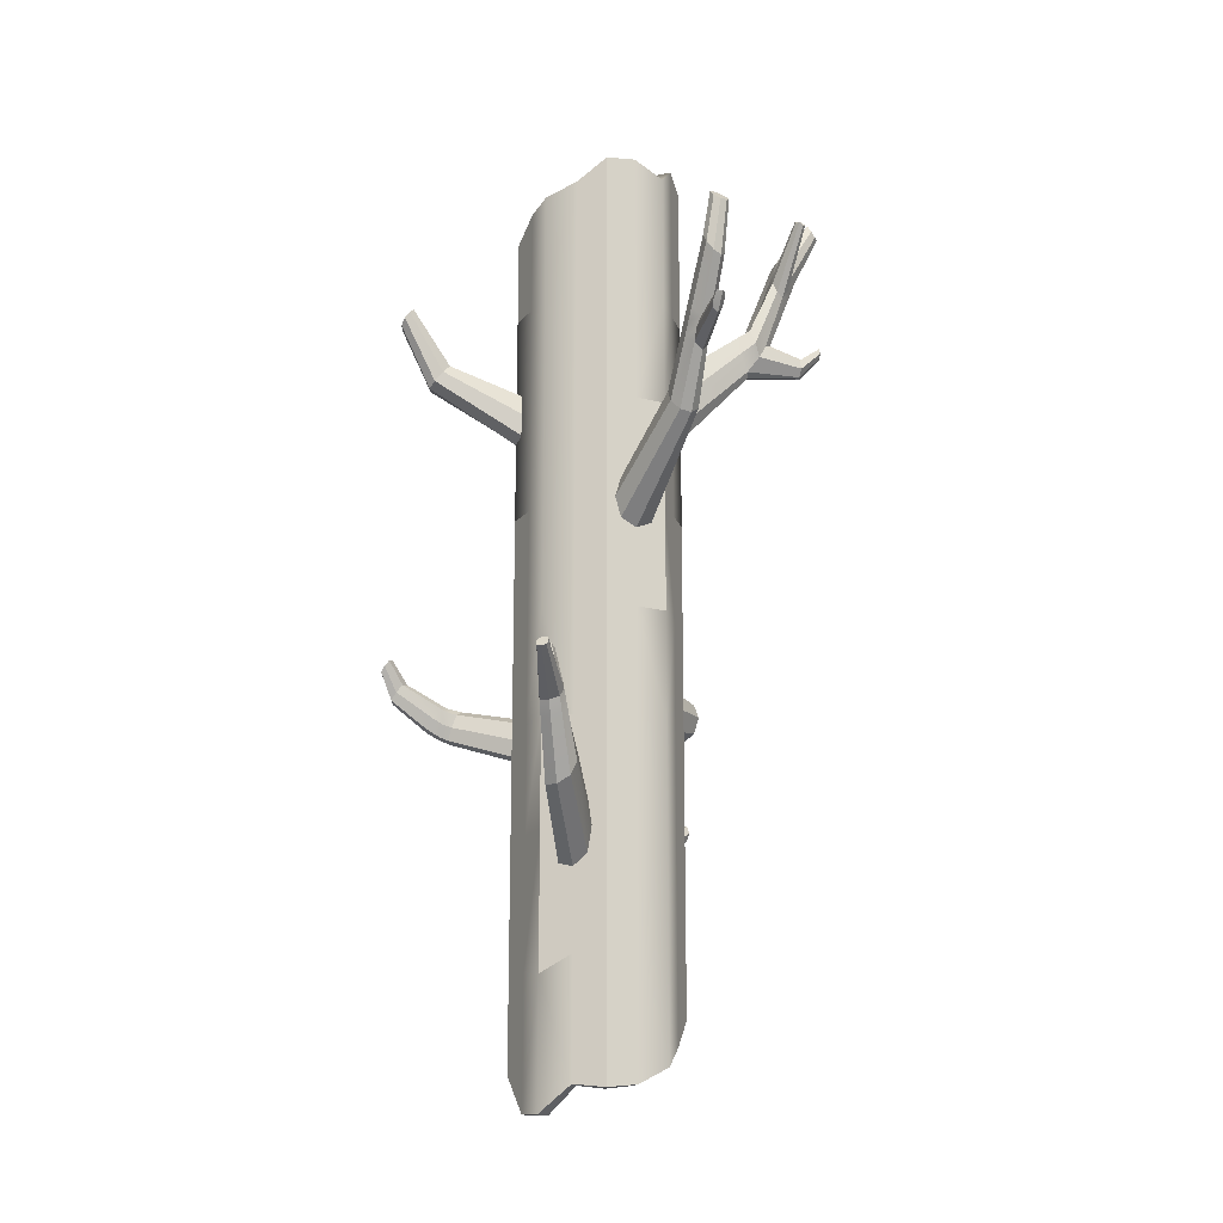
<metadata>
{"format":"obj","ext":"obj","renderer":"f3d","projection":"perspective","resolution":1024,"background":"white","views":[{"elev":-18.1,"azim":-140.7,"up":"+Z"}]}
</metadata>
<code>
g default
v -0.996 -0.996 8.068
v 0 -1.423 7.205
v 0.996 -0.996 6.88
v -1.423 0 7.826
v 1.423 0 6.244
v -0.996 0.996 7.989
v 0 1.423 7.383
v 0.996 0.996 6.956
v -0.996 0.996 0
v 0 1.423 0
v 0.996 0.996 0
v -0.996 0.996 -7.651
v 0 1.423 -8.026
v 0.996 0.996 -7.341
v -1.423 0 -7.3
v 1.423 0 -7.158
v -0.996 -0.996 -6.452
v 0 -1.423 -6.438
v 0.996 -0.996 -6.942
v -0.996 -0.996 0
v 0 -1.423 0
v 0.996 -0.996 0
v 1.423 0 0
v -1.423 0 0
v -0.821 -0.821 8.068
v 0 -1.173 7.205
v 0.821 -0.821 6.88
v -0.821 0.821 7.989
v 0 1.173 7.383
v 0.821 0.821 6.956
v -0.821 0.821 -7.651
v 0 1.173 -8.026
v 0.821 0.821 -7.341
v -0.821 -0.821 -6.452
v 0 -1.173 -6.438
v 0.821 -0.821 -6.942
v -1.173 0 7.826
v 1.173 0 6.244
v -1.173 0 -7.3
v 1.173 0 -7.158
v -0.996 0.996 3.65
v 0 1.423 3.65
v 1.423 0 3.65
v 0.996 -0.996 3.65
v 0 -1.423 3.65
v -1.423 0 3.65
v -0.996 0.996 -3.65
v 0 1.423 -3.65
v 0.996 0.996 -3.65
v 1.423 0 -3.65
v 0.996 -0.996 -3.65
v -0.996 -0.996 -3.65
v -1.423 0 -3.65
v -0.996 0.996 -1.825
v 0 1.423 -1.825
v 0.996 0.996 -1.825
v 1.423 0 -1.825
v 0.996 -0.996 -1.825
v 0 -1.423 -1.825
v -0.996 -0.996 -1.825
v -1.423 0 -1.825
v 0.9971 0.4105 6.443
v 1.21 0.498 6.443
v 1.21 0.498 3.65
v 1.21 0.498 0
v 1.21 0.498 -3.65
v 1.21 0.498 -6.947
v 0.9971 0.4105 -6.947
v 0.4105 0.9971 -7.98
v 0.498 1.21 -7.98
v 0.498 1.21 -3.65
v 0.498 1.21 -1.825
v 0.498 1.21 0
v 0.498 1.21 3.65
v 0.498 1.21 7.3
v 0.4105 0.9971 7.3
v -0.4105 0.9971 -7.588
v -0.498 1.21 -7.588
v -0.498 1.21 -1.825
v -0.498 1.21 0
v -0.498 1.21 3.65
v -0.498 1.21 7.6
v -0.4105 0.9971 7.6
v -0.9971 0.4105 -7.584
v -1.21 0.498 -7.584
v -1.21 0.498 -3.65
v -1.21 0.498 -1.825
v -1.21 0.498 0
v -1.21 0.498 3.65
v -1.21 0.498 8.082
v -0.9971 0.4105 8.082
v -0.9971 -0.4105 -6.94
v -1.21 -0.498 -6.94
v -1.21 -0.498 -3.65
v -1.21 -0.498 -1.825
v -1.21 -0.498 0
v -1.21 -0.498 3.65
v -1.21 -0.498 8.256
v -0.9971 -0.4105 8.256
v -0.4105 -0.9971 7.6
v -0.498 -1.21 7.6
v -0.498 -1.21 3.65
v -0.498 -1.21 0
v -0.498 -1.21 -1.825
v -0.498 -1.21 -3.65
v -0.498 -1.21 -6.142
v -0.4105 -0.9971 -6.142
v 0.4105 -0.9971 7.237
v 0.498 -1.21 7.237
v 0.498 -1.21 3.65
v 0.498 -1.21 0
v 0.498 -1.21 -1.825
v 0.498 -1.21 -3.65
v 0.498 -1.21 -6.645
v 0.4105 -0.9971 -6.645
v 0.9619 -0.4926 6.688
v 1.167 -0.5976 6.688
v 1.167 -0.5976 3.65
v 1.167 -0.5976 0
v 1.167 -0.5976 -1.825
v 1.167 -0.5976 -3.65
v 1.167 -0.5976 -7.199
v 0.9619 -0.4926 -7.199
v -0.996 -0.996 1.825
v -0.498 -1.21 1.825
v 0 -1.423 1.825
v 0.498 -1.21 1.825
v 0.996 -0.996 1.825
v 1.167 -0.5976 1.825
v 1.423 0 1.825
v 1.21 0.498 1.825
v 0.996 0.996 1.825
v 0.498 1.21 1.825
v 0 1.423 1.825
v -0.498 1.21 1.825
v -0.996 0.996 1.825
v -1.423 0 1.825
v -1.21 -0.498 1.825
v -0.996 0.996 5.475
v -0.498 1.21 5.475
v 0 1.423 5.475
v 0.498 1.21 5.475
v 0.996 0.996 5.475
v 1.21 0.498 5.046
v 1.423 0 4.895
v 1.167 -0.5976 5.117
v 0.996 -0.996 5.265
v 0.498 -1.21 5.37
v 0 -1.423 5.475
v -0.498 -1.21 5.475
v -0.996 -0.996 5.475
v -1.21 -0.498 5.475
v -1.423 0 5.475
v -1.21 0.498 5.475
v -0.996 -0.996 -4.972
v -0.498 -1.21 -4.896
v 0 -1.423 -4.82
v 0.498 -1.21 -4.896
v 0.996 -0.996 -4.972
v 1.167 -0.5976 -5.173
v 1.423 0 -5.475
v 1.21 0.498 -5.599
v 0.996 0.996 -5.723
v 0.498 1.21 -5.815
v 0 1.423 -5.907
v -0.498 1.21 -5.619
v -0.996 0.996 -5.331
v -1.21 0.498 -5.403
v -1.423 0 -5.475
v -1.21 -0.498 -5.223
v -0.821 -0.821 5.18
v -0.4105 -0.9971 5.18
v 0 -1.173 5.18
v 0.4105 -0.9971 5.18
v -0.821 0.821 5.18
v -0.4105 0.9971 5.18
v 0 1.173 5.18
v 0.4105 0.9971 5.18
v -0.9971 -0.4105 5.18
v 0.821 -0.821 5.18
v 0.9619 -0.4926 5.18
v -1.173 0 5.18
v -0.9971 0.4105 5.18
v 1.173 0 5.18
v 0.9971 0.4105 5.18
v 0.821 0.821 5.18
v -0.821 0.821 -4.484
v -0.4105 0.9971 -4.484
v 0 1.173 -4.484
v 0.4105 0.9971 -4.484
v -0.821 -0.821 -4.484
v -0.4105 -0.9971 -4.484
v 0 -1.173 -4.484
v 0.4105 -0.9971 -4.484
v -0.9971 0.4105 -4.484
v 0.821 0.821 -4.484
v 0.9971 0.4105 -4.484
v -1.173 0 -4.484
v -0.9971 -0.4105 -4.484
v 1.173 0 -4.484
v 0.9619 -0.4926 -4.484
v 0.821 -0.821 -4.484
v 0.9992 0.996 3.65
v 0 -1.423 -3.635
v 1.21 0.498 -1.825
v -0.498 1.21 -3.65
v -1.21 0.498 1.825
v -0.996 -0.996 3.768
g polySurface1 pCube1
f 134 135 81 42
f 163 164 71 49
f 113 158 159 51
f 102 125 126 45
f 110 127 128 44
f 50 121 160 161
f 43 118 129 130
f 49 66 162 163
f 169 170 94 53
f 137 138 97 46
f 167 168 86 47
f 100 101 2 26
f 108 109 3 27
f 7 82 83 29
f 8 75 76 30
f 77 78 13 32
f 69 70 14 33
f 18 106 107 35
f 19 114 115 36
f 4 98 99 37
f 116 117 5 38
f 6 90 91 28
f 62 63 8 30
f 84 85 12 31
f 14 67 68 33
f 92 93 15 39
f 16 122 123 40
f 81 140 141 42
f 145 146 118 43
f 147 148 110 44
f 149 150 102 45
f 46 97 152 153
f 41 89 154 139
f 71 72 56 49
f 57 120 121 50
f 112 113 51 58
f 53 94 95 61
f 47 86 87 54
f 79 80 10 55
f 72 73 11 56
f 119 120 57 23
f 111 112 58 22
f 103 104 59 21
f 61 95 96 24
f 54 87 88 9
f 5 63 62 38
f 144 145 43 64
f 130 131 64 43
f 161 162 66 50
f 68 67 16 40
f 13 70 69 32
f 48 71 164 165
f 55 72 71 48
f 10 73 72 55
f 42 74 133 134
f 141 142 74 42
f 76 75 7 29
f 12 78 77 31
f 9 80 79 54
f 41 81 135 136
f 139 140 81 41
f 83 82 6 28
f 15 85 84 39
f 168 169 53 86
f 87 86 53 61
f 88 87 61 24
f 153 154 89 46
f 91 90 4 37
f 17 93 92 34
f 170 155 52 94
f 95 94 52 60
f 96 95 60 20
f 99 98 1 25
f 1 101 100 25
f 60 104 103 20
f 52 105 104 60
f 155 156 105 52
f 107 106 17 34
f 2 109 108 26
f 45 110 148 149
f 126 127 110 45
f 59 112 111 21
f 115 114 18 35
f 3 117 116 27
f 146 147 44 118
f 128 129 118 44
f 22 58 120 119
f 121 120 58 51
f 159 160 121 51
f 123 122 19 36
f 20 103 125 124
f 126 125 103 21
f 21 111 127 126
f 128 127 111 22
f 119 129 128 22
f 130 129 119 23
f 65 131 130 23
f 132 131 65 11
f 73 133 132 11
f 134 133 73 10
f 80 135 134 10
f 136 135 80 9
f 96 138 137 24
f 20 124 138 96
f 6 82 140 139
f 141 140 82 7
f 7 75 142 141
f 143 142 75 8
f 63 144 143 8
f 5 145 144 63
f 117 146 145 5
f 3 147 146 117
f 109 148 147 3
f 149 148 109 2
f 101 150 149 2
f 151 150 101 1
f 98 152 151 1
f 153 152 98 4
f 90 154 153 4
f 139 154 90 6
f 17 106 156 155
f 157 156 106 18
f 18 114 158 157
f 159 158 114 19
f 122 160 159 19
f 161 160 122 16
f 67 162 161 16
f 163 162 67 14
f 70 164 163 14
f 165 164 70 13
f 78 166 165 13
f 167 166 78 12
f 85 168 167 12
f 15 169 168 85
f 93 170 169 15
f 17 155 170 93
f 25 100 172 171
f 26 108 174 173
f 83 28 175 176
f 76 29 177 178
f 99 25 171 179
f 27 116 181 180
f 91 37 182 183
f 38 62 185 184
f 62 30 186 185
f 30 76 178 186
f 29 83 176 177
f 28 91 183 175
f 37 99 179 182
f 100 26 173 172
f 108 27 180 174
f 116 38 184 181
f 31 77 188 187
f 32 69 190 189
f 107 34 191 192
f 115 35 193 194
f 84 31 187 195
f 33 68 197 196
f 92 39 198 199
f 40 123 201 200
f 68 40 200 197
f 69 33 196 190
f 77 32 189 188
f 39 84 195 198
f 34 92 199 191
f 35 107 192 193
f 36 115 194 202
f 123 36 202 201
f 131 132 203 64
f 64 203 143 144
f 203 132 133 74
f 143 203 74 142
f 57 205 65 23
f 136 207 89 41
f 48 206 79 55
f 104 105 204 59
f 152 97 208 151
f 59 204 113 112
f 204 105 156 157
f 113 204 157 158
f 56 11 65 205
f 66 205 57 50
f 56 205 66 49
f 206 47 54 79
f 166 206 48 165
f 167 47 206 166
f 137 46 89 207
f 88 207 136 9
f 137 207 88 24
f 151 208 102 150
f 208 97 138 124
f 102 208 124 125
g default
v 0.972 0.9396 3.173
v 0.7818 1.107 3.293
v 0.7228 1.167 3.65
v 1.193 0.6885 3.65
v 1.134 0.7486 3.293
v 0.7818 1.107 4.007
v 0.972 0.9396 4.127
v 1.134 0.7486 4.006
v 1.902 2.196 4.091
v 1.727 2.255 4.164
v 1.619 2.17 4.333
v 2.013 1.883 4.26
v 2.022 2.041 4.109
v 1.61 2.013 4.484
v 1.746 1.872 4.518
v 1.906 1.799 4.429
v 1.981 2.83 5.063
v 1.879 2.86 5.162
v 1.848 2.778 5.294
v 1.981 2.69 5.21
v 2.099 2.593 5.117
v 2.068 2.721 5.029
v 1.879 2.649 5.382
v 1.981 2.549 5.356
v 2.068 2.511 5.248
g pCube1 polySurface2
f 225 226 227 228
f 228 229 230 225
f 227 231 232 228
f 232 233 229 228
f 209 210 218 217
f 210 211 219 218
f 212 213 221 220
f 213 209 217 221
f 211 214 222 219
f 214 215 223 222
f 215 216 224 223
f 216 212 220 224
f 217 218 226 225
f 218 219 227 226
f 220 221 230 229
f 221 217 225 230
f 219 222 231 227
f 222 223 232 231
f 223 224 233 232
f 224 220 229 233
g default
v -0.2806 1.303 -4.212
v -0.498 1.21 -4.267
v -0.2177 1.33 -3.637
v -0.498 1.21 -3.053
v -0.2806 1.303 -3.199
v -0.7782 1.089 -3.637
v -0.7153 1.116 -4.069
v -0.7153 1.116 -3.199
v -0.9406 2.39 -3.27
v -1.178 2.394 -3.288
v -0.8585 2.277 -2.986
v -1.149 2.154 -2.684
v -0.9163 2.189 -2.766
v -1.468 2.262 -2.963
v -1.41 2.349 -3.181
v -1.389 2.177 -2.748
v -1.428 3.099 -2.173
v -1.573 3.046 -2.19
v -1.346 3.019 -2.001
v -1.355 2.927 -1.872
v -1.71 2.86 -2.004
v -1.701 2.951 -2.132
v -1.638 2.803 -1.874
v -2.038 3.87 -1.638
v -2.107 3.845 -1.646
v -2.086 3.795 -1.557
v -2 3.832 -1.557
v -2.066 3.748 -1.475
v -2.004 3.789 -1.495
v -2.172 3.757 -1.558
v -2.167 3.8 -1.619
v -2.138 3.73 -1.496
v -1.55 3.253 -2.066
v -1.68 3.206 -2.081
v -1.794 3.121 -2.03
v -1.803 3.039 -1.915
v -1.685 2.966 -1.826
v -1.602 3.022 -1.759
v -1.489 3.052 -1.825
v -1.476 3.182 -1.913
v -1.331 2.957 -2.392
v -1.494 2.916 -2.41
v -1.642 2.831 -2.342
v -1.662 2.74 -2.196
v -1.569 2.725 -2.021
v -1.418 2.703 -2
v -1.32 2.804 -2.022
v -1.248 2.871 -2.198
v -1.41 2.843 -1.436
v -1.341 2.914 -1.452
v -1.366 3.001 -1.346
v -1.458 2.94 -1.316
v -1.516 2.859 -1.451
v -1.564 2.914 -1.347
v -1.539 3.067 -1.266
v -1.598 3.028 -1.314
v -1.46 3.089 -1.313
g pCube1 polySurface3
f 257 258 259 260
f 259 261 262 260
f 263 259 258 264
f 265 261 259 263
f 234 235 243 242
f 236 234 242 244
f 237 238 246 245
f 238 236 244 246
f 235 240 248 243
f 240 239 247 248
f 241 237 245 249
f 239 241 249 247
f 274 275 251 250
f 281 274 250 252
f 282 283 284 285
f 280 281 252 253
f 275 276 255 251
f 276 277 254 255
f 286 282 285 287
f 277 278 256 254
f 266 267 258 257
f 273 266 257 260
f 271 272 262 261
f 272 273 260 262
f 267 268 264 258
f 268 269 263 264
f 270 271 261 265
f 269 270 265 263
f 250 251 267 266
f 251 255 268 267
f 255 254 269 268
f 254 256 270 269
f 287 285 288 289
f 285 284 290 288
f 253 252 273 272
f 252 250 266 273
f 242 243 275 274
f 243 248 276 275
f 248 247 277 276
f 247 249 278 277
f 249 245 279 278
f 245 246 280 279
f 246 244 281 280
f 244 242 274 281
f 279 280 283 282
f 280 253 284 283
f 278 279 282 286
f 256 278 286 287
f 271 270 289 288
f 270 256 287 289
f 253 272 290 284
f 272 271 288 290
g default
v -0.3069 -1.316 -3.653
v -0.2296 -1.316 -3.856
v 0 -1.398 -3.905
v -0.2296 -1.316 -3.467
v 0 -1.398 -3.402
v 0.3069 -1.316 -3.653
v 0.2296 -1.316 -3.467
v 0.2296 -1.316 -3.856
v -0.1898 -2.173 -3.118
v -0.139 -2.173 -3.251
v 0.01157 -2.227 -3.283
v 0.01157 -2.227 -3.118
v -0.139 -2.173 -2.996
v 0.01157 -2.227 -2.953
v 0.2129 -2.173 -3.118
v 0.1622 -2.173 -2.996
v 0.1622 -2.173 -3.251
g pCube1 polySurface4
f 299 300 301 302
f 303 299 302 304
f 302 305 306 304
f 301 307 305 302
f 291 292 300 299
f 292 293 301 300
f 294 291 299 303
f 295 294 303 304
f 296 297 306 305
f 297 295 304 306
f 293 298 307 301
f 298 296 305 307
g default
v -1.058 0.8524 1.825
v -1.21 0.498 2.303
v -1.099 0.756 2.173
v -1.362 0.1436 1.825
v -1.32 0.24 2.173
v -1.21 0.498 1.347
v -1.099 0.756 1.477
v -1.32 0.24 1.477
v -2.604 1.36 2.926
v -2.519 1.136 3.231
v -2.506 1.299 3.124
v -2.764 0.9126 3.031
v -2.622 0.9734 3.201
v -2.849 1.136 2.727
v -2.745 1.299 2.757
v -2.862 0.9734 2.833
v -3.901 2.094 5.007
v -3.78 1.927 5.235
v -3.812 2.06 5.162
v -3.903 1.711 5.053
v -3.814 1.78 5.196
v -4.024 1.878 4.826
v -3.99 2.025 4.864
v -3.991 1.745 4.898
v -3.252 1.727 3.967
v -3.393 1.709 3.817
v -3.404 1.315 3.861
v -3.334 1.312 4.042
v -3.218 1.377 4.198
v -3.15 1.531 4.233
v -3.159 1.679 4.143
v -3.382 1.8 4.175
v -3.29 1.755 4.347
v -3.276 1.61 4.433
v -3.337 1.458 4.398
v -3.447 1.391 4.245
v -3.501 1.419 4.017
v -3.567 1.579 3.986
v -3.501 1.721 3.986
v -3.122 1.653 3.759
v -3.285 1.61 3.656
v -3.304 1.431 3.566
v -3.302 1.296 3.694
v -3.22 1.232 3.84
v -3.099 1.296 3.999
v -3.023 1.452 4.032
v -3.028 1.603 3.939
v -4.086 2.176 3.954
v -4.114 2.04 3.926
v -4.202 2.09 4.066
v -4.158 2.184 4.066
v -4.093 1.914 3.983
v -4.158 1.983 4.087
v -4.013 2.11 3.847
v -4.026 1.991 3.786
v -4.025 1.901 3.872
v -4.049 2.085 5.772
v -4.063 1.952 5.806
v -3.933 1.966 5.917
v -3.958 2.06 5.862
v -4.076 1.818 5.839
v -3.978 1.865 5.911
v -4.193 1.937 5.695
v -4.147 2.038 5.701
v -4.167 1.844 5.749
g pCube1 polySurface5
f 364 365 366 367
f 365 368 369 366
f 370 365 364 371
f 372 368 365 370
f 309 310 318 317
f 310 308 316 318
f 311 312 320 319
f 312 309 317 320
f 308 314 322 316
f 314 313 321 322
f 315 311 319 323
f 313 315 323 321
f 337 338 340 341
f 338 332 339 340
f 335 336 342 343
f 336 337 341 342
f 332 333 346 339
f 355 356 357 358
f 334 335 343 344
f 356 359 360 357
f 347 348 333 332
f 361 362 356 355
f 362 363 359 356
f 350 351 335 334
f 351 352 336 335
f 352 353 337 336
f 353 354 338 337
f 354 347 332 338
f 340 339 324 326
f 341 340 326 325
f 342 341 325 328
f 343 342 328 327
f 344 343 327 331
f 345 344 331 329
f 346 345 329 330
f 339 346 330 324
f 316 322 348 347
f 322 321 349 348
f 321 323 350 349
f 323 319 351 350
f 319 320 352 351
f 320 317 353 352
f 317 318 354 353
f 318 316 347 354
f 345 346 358 357
f 346 333 355 358
f 334 344 360 359
f 344 345 357 360
f 348 349 362 361
f 333 348 361 355
f 349 350 363 362
f 350 334 359 363
f 325 326 367 366
f 326 324 364 367
f 327 328 369 368
f 328 325 366 369
f 324 330 371 364
f 330 329 370 371
f 331 327 368 372
f 329 331 372 370
g default
v 1.289 0.3125 -2.113
v 1.289 0.3125 -1.525
v 1.162 0.6834 -2.171
v 1.162 0.6834 -1.583
v 1.144 0.7339 -1.885
v 1.306 0.2621 -1.812
v 1.225 0.498 -1.474
v 1.225 0.498 -2.222
v 2.144 1.216 -1.599
v 2.32 1.041 -1.835
v 2.25 1.179 -1.799
v 2.081 1.041 -1.311
v 2.062 1.179 -1.387
v 2.237 0.8406 -1.556
v 2.182 0.9243 -1.376
v 2.337 0.9243 -1.715
v 2.65 2.024 -1.078
v 2.831 1.897 -1.24
v 2.754 2.023 -1.205
v 2.604 1.806 -0.9188
v 2.576 1.951 -0.9522
v 2.785 1.679 -1.081
v 2.682 1.68 -0.9543
v 2.86 1.751 -1.207
v 2.313 1.483 -1.47
v 2.211 1.4 -1.305
v 2.232 1.251 -1.261
v 2.326 1.118 -1.35
v 2.463 1.163 -1.454
v 2.517 1.195 -1.621
v 2.528 1.37 -1.681
v 2.444 1.493 -1.635
v 2.23 1.33 -1.559
v 2.152 1.293 -1.357
v 2.171 1.155 -1.283
v 2.24 1.018 -1.316
v 2.42 1.018 -1.711
v 2.401 1.155 -1.785
v 2.332 1.293 -1.751
v 2.652 1.008 -1.192
v 2.804 1.083 -1.297
v 2.718 1.076 -1.199
v 2.784 1.008 -1.481
v 2.821 1.076 -1.426
v 2.649 0.8783 -1.368
v 2.61 0.9395 -1.236
v 2.723 0.9395 -1.484
v 3.117 1.088 -1.046
v 3.177 1.073 -1.127
v 3.208 1.166 -1.112
v 3.147 1.151 -1.055
v 3.199 1.088 -1.224
v 3.211 1.151 -1.196
v 3.145 0.9797 -1.141
v 3.102 1.026 -1.068
v 3.172 1.026 -1.221
v 2.642 2.315 -0.6905
v 2.705 2.189 -0.6819
v 2.788 2.222 -0.7991
v 2.72 2.314 -0.7807
v 2.622 2.155 -0.5647
v 2.59 2.262 -0.5965
v 2.768 2.062 -0.6733
v 2.689 2.063 -0.583
v 2.819 2.116 -0.7672
g pCube1 polySurface6
f 429 430 431 432
f 433 430 429 434
f 436 435 430 433
f 431 430 435 437
f 380 375 383 382
f 375 377 381 383
f 377 376 385 381
f 376 379 384 385
f 374 378 386 387
f 379 374 387 384
f 378 373 388 386
f 373 380 382 388
f 403 404 391 390
f 404 397 389 391
f 397 398 393 389
f 398 399 392 393
f 400 401 394 395
f 399 400 395 392
f 401 402 396 394
f 402 403 390 396
f 405 406 398 397
f 406 407 399 398
f 407 408 400 399
f 420 421 422 423
f 421 424 425 422
f 409 410 403 402
f 410 411 404 403
f 411 405 397 404
f 381 385 406 405
f 385 384 407 406
f 384 387 408 407
f 427 426 421 420
f 426 428 424 421
f 388 382 410 409
f 382 383 411 410
f 383 381 405 411
f 401 400 414 413
f 400 408 412 414
f 409 402 416 415
f 402 401 413 416
f 387 386 417 418
f 408 387 418 412
f 386 388 419 417
f 388 409 415 419
f 413 414 423 422
f 414 412 420 423
f 415 416 425 424
f 416 413 422 425
f 418 417 426 427
f 412 418 427 420
f 417 419 428 426
f 419 415 424 428
f 390 391 432 431
f 391 389 429 432
f 389 393 434 429
f 393 392 433 434
f 395 394 435 436
f 392 395 436 433
f 394 396 437 435
f 396 390 431 437
g default
v -1.11 -0.7864 3.541
v -1.013 -1.009 3.421
v -1.156 -0.7514 4.051
v -1.013 -1.009 4.681
v -1.11 -0.7864 4.561
v -0.68 -1.12 4.051
v -0.7253 -1.085 4.561
v -0.7253 -1.085 3.541
v -2.061 -1.869 4.964
v -2.069 -1.752 5.191
v -1.879 -1.902 5.52
v -1.986 -1.705 5.425
v -1.594 -2.118 5.227
v -1.602 -2.001 5.454
v -1.677 -2.166 4.993
v -2.377 -2.394 6.525
v -2.325 -2.624 6.583
v -2.377 -2.296 6.687
v -2.164 -2.326 6.931
v -2.28 -2.213 6.736
v -1.984 -2.566 6.72
v -1.956 -2.42 6.857
v -2.086 -2.661 6.576
v -2.587 -2.914 7.507
v -2.545 -3.037 7.508
v -2.492 -2.967 7.638
v -2.567 -2.839 7.613
v -2.439 -2.898 7.768
v -2.501 -2.802 7.718
v -2.328 -3.034 7.609
v -2.308 -2.959 7.715
v -2.393 -3.072 7.504
v -2.3 -2.265 6.169
v -2.219 -2.468 6.093
v -1.963 -2.513 6.101
v -1.867 -2.432 6.272
v -1.85 -2.294 6.436
v -2.079 -2.199 6.508
v -2.215 -2.101 6.42
v -2.284 -2.133 6.239
v -2.353 -2.357 6.312
v -2.231 -2.127 6.62
v -2.122 -2.262 6.719
v -1.903 -2.357 6.647
v -1.926 -2.499 6.496
v -2.025 -2.587 6.338
v -2.272 -2.546 6.338
v -2.923 -1.944 7.299
v -2.958 -2.004 7.256
v -2.946 -2.08 7.286
v -2.885 -2.026 7.349
v -2.841 -1.946 7.323
v -2.793 -1.991 7.369
v -2.899 -2.134 7.336
v -2.847 -2.108 7.398
v -2.787 -2.059 7.393
v -2.066 -2.051 5.223
v -2.046 -2.214 5.294
v -1.772 -2.275 5.223
v -1.676 -2.212 5.54
v -1.676 -2.089 5.749
v -1.939 -1.991 5.816
v -2.055 -1.824 5.723
v -2.134 -1.866 5.505
v -1.858 -1.785 4.711
v -1.78 -1.886 4.645
v -1.553 -2.021 4.729
v -1.411 -1.919 4.992
v -1.426 -1.818 5.275
v -1.705 -1.723 5.352
v -1.811 -1.521 5.252
v -1.886 -1.552 4.963
v -2.224 -2.836 4.866
v -2.191 -2.896 4.861
v -2.309 -2.788 4.995
v -2.044 -2.947 4.907
v -2.082 -2.927 5.048
v -2.26 -2.839 5.198
v -2.276 -2.794 5.134
v -2.106 -2.904 5.166
v -2.342 -3.277 5.332
v -2.323 -3.313 5.329
v -2.369 -3.307 5.438
v -2.394 -3.248 5.41
v -2.234 -3.344 5.357
v -2.257 -3.332 5.442
v -2.364 -3.279 5.532
v -2.374 -3.252 5.493
v -2.272 -3.318 5.513
g pCube1 polySurface7
f 461 462 463 464
f 465 466 464 463
f 463 467 468 465
f 462 469 467 463
f 518 519 520 521
f 509 502 446 447
f 507 508 449 448
f 508 509 447 449
f 505 506 451 450
f 506 507 448 451
f 519 522 523 520
f 504 505 450 452
f 470 471 484 478
f 485 486 487 488
f 475 476 479 480
f 489 485 488 490
f 473 474 481 482
f 474 475 480 481
f 471 472 483 484
f 472 473 482 483
f 453 454 462 461
f 455 453 461 464
f 456 457 466 465
f 457 455 464 466
f 458 459 468 467
f 459 456 465 468
f 454 460 469 462
f 460 458 467 469
f 494 495 471 470
f 495 496 472 471
f 496 497 473 472
f 497 498 474 473
f 498 499 475 474
f 499 500 476 475
f 500 501 477 476
f 501 494 470 477
f 488 487 491 492
f 490 488 492 493
f 480 479 457 456
f 481 480 456 459
f 482 481 459 458
f 483 482 458 460
f 484 483 460 454
f 478 484 454 453
f 477 470 486 485
f 470 478 487 486
f 476 477 485 489
f 479 476 489 490
f 478 453 491 487
f 453 455 492 491
f 455 457 493 492
f 457 479 490 493
f 521 520 524 525
f 520 523 526 524
f 452 450 497 496
f 450 451 498 497
f 451 448 499 498
f 448 449 500 499
f 449 447 501 500
f 447 446 494 501
f 438 439 503 502
f 439 445 504 503
f 445 443 505 504
f 443 444 506 505
f 444 441 507 506
f 441 442 508 507
f 442 440 509 508
f 440 438 502 509
f 502 503 511 510
f 446 502 510 512
f 503 504 513 511
f 504 452 514 513
f 495 494 516 515
f 494 446 512 516
f 452 496 517 514
f 496 495 515 517
f 510 511 519 518
f 512 510 518 521
f 511 513 522 519
f 513 514 523 522
f 515 516 525 524
f 516 512 521 525
f 514 517 526 523
f 517 515 524 526
g default
v -0.6083 -1.258 -1.184
v -0.455 -1.253 -1.583
v 0 -1.343 -1.776
v -0.455 -1.263 -0.8184
v 0 -1.356 -0.7859
v 0.6083 -1.258 -1.184
v 0.455 -1.263 -0.8184
v 0.455 -1.253 -1.583
v -0.3762 -2.228 -1.137
v -0.2756 -2.224 -1.399
v 0.02293 -2.283 -1.526
v 0.02293 -2.288 -1.2
v -0.2756 -2.231 -0.8971
v 0.02293 -2.292 -0.8758
v 0.422 -2.228 -1.137
v 0.3215 -2.231 -0.8971
v 0.3215 -2.224 -1.399
g pCube1 polySurface8
f 535 536 537 538
f 539 535 538 540
f 538 541 542 540
f 537 543 541 538
f 527 528 536 535
f 528 529 537 536
f 530 527 535 539
f 531 530 539 540
f 532 533 542 541
f 533 531 540 542
f 529 534 543 537
f 534 532 541 543

</code>
